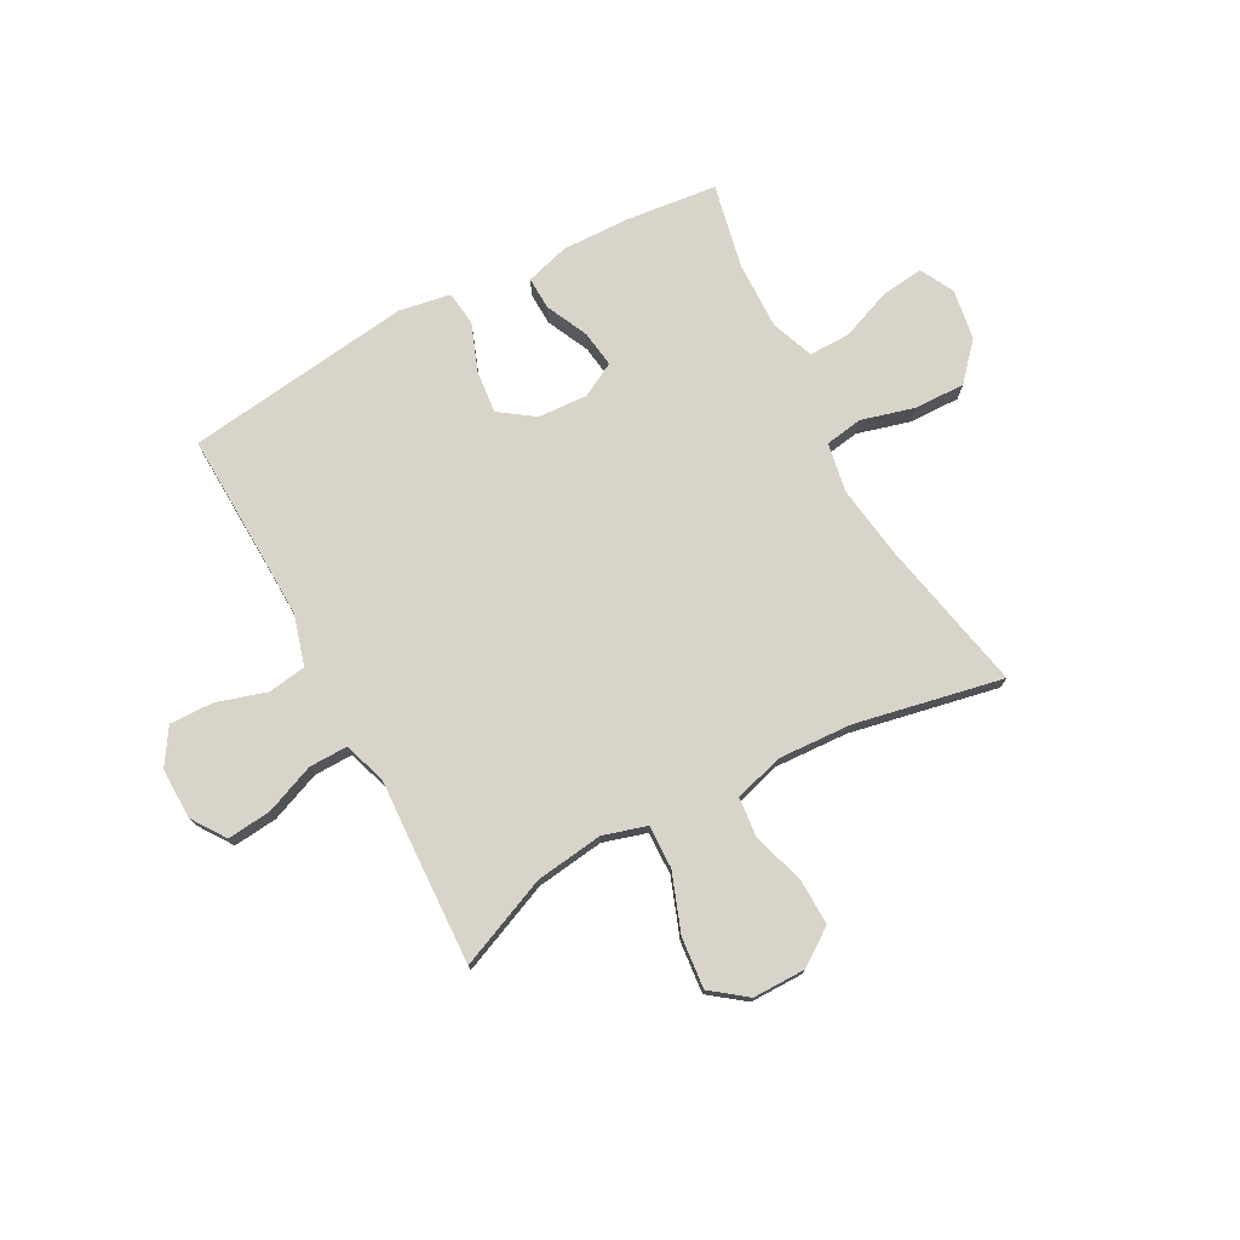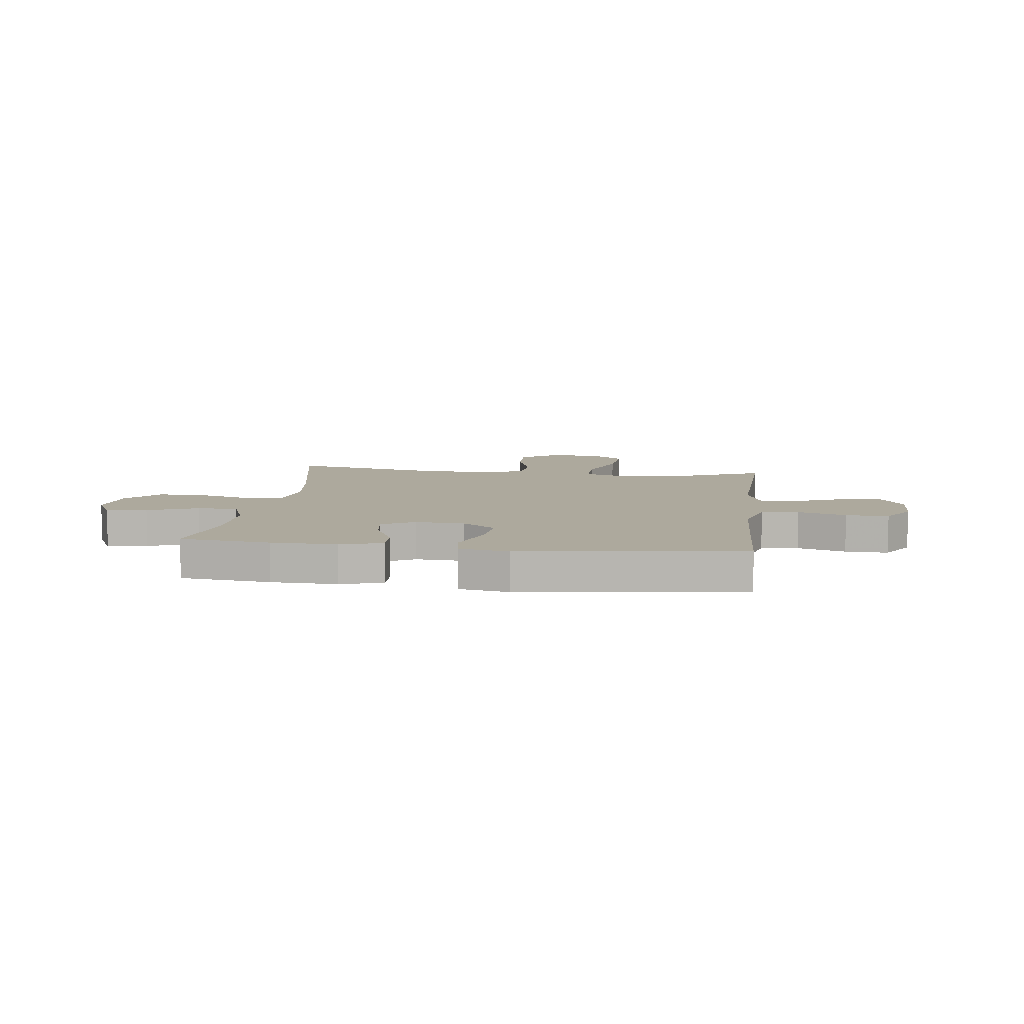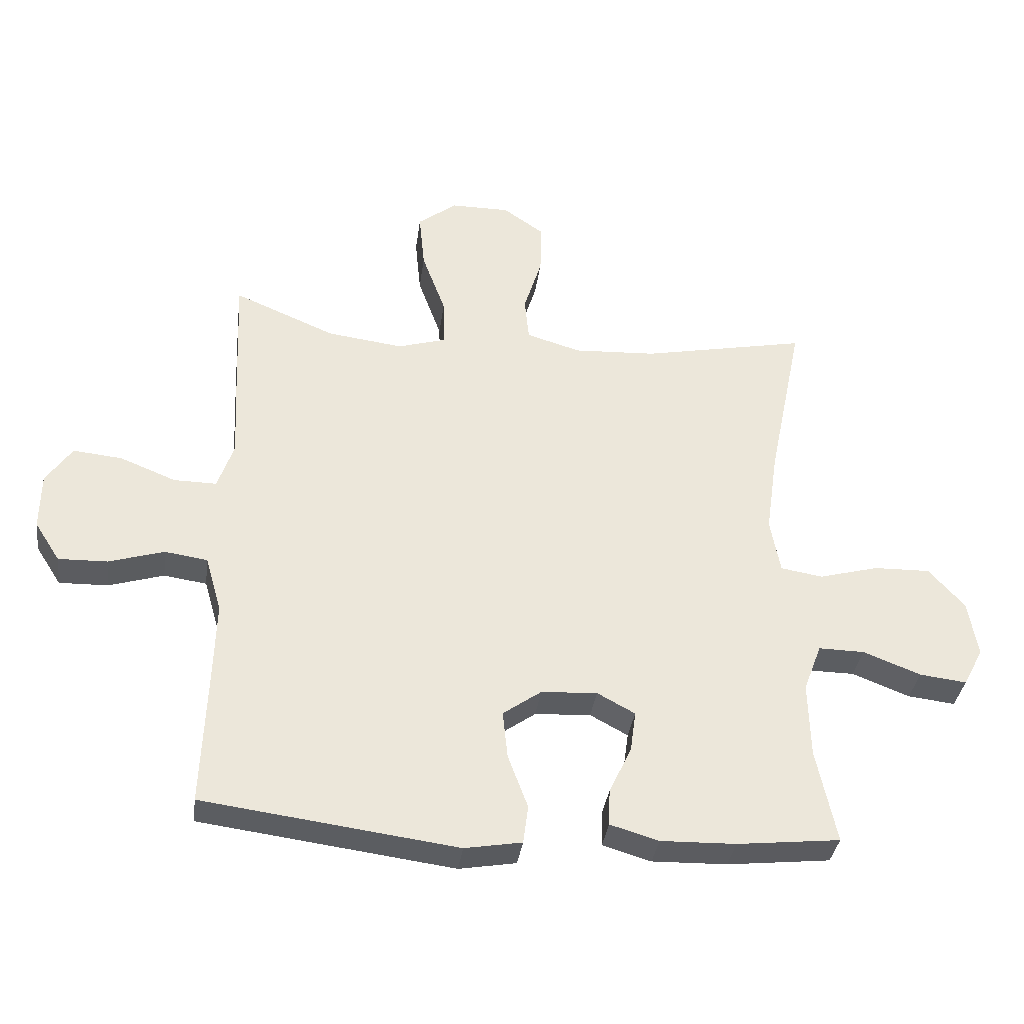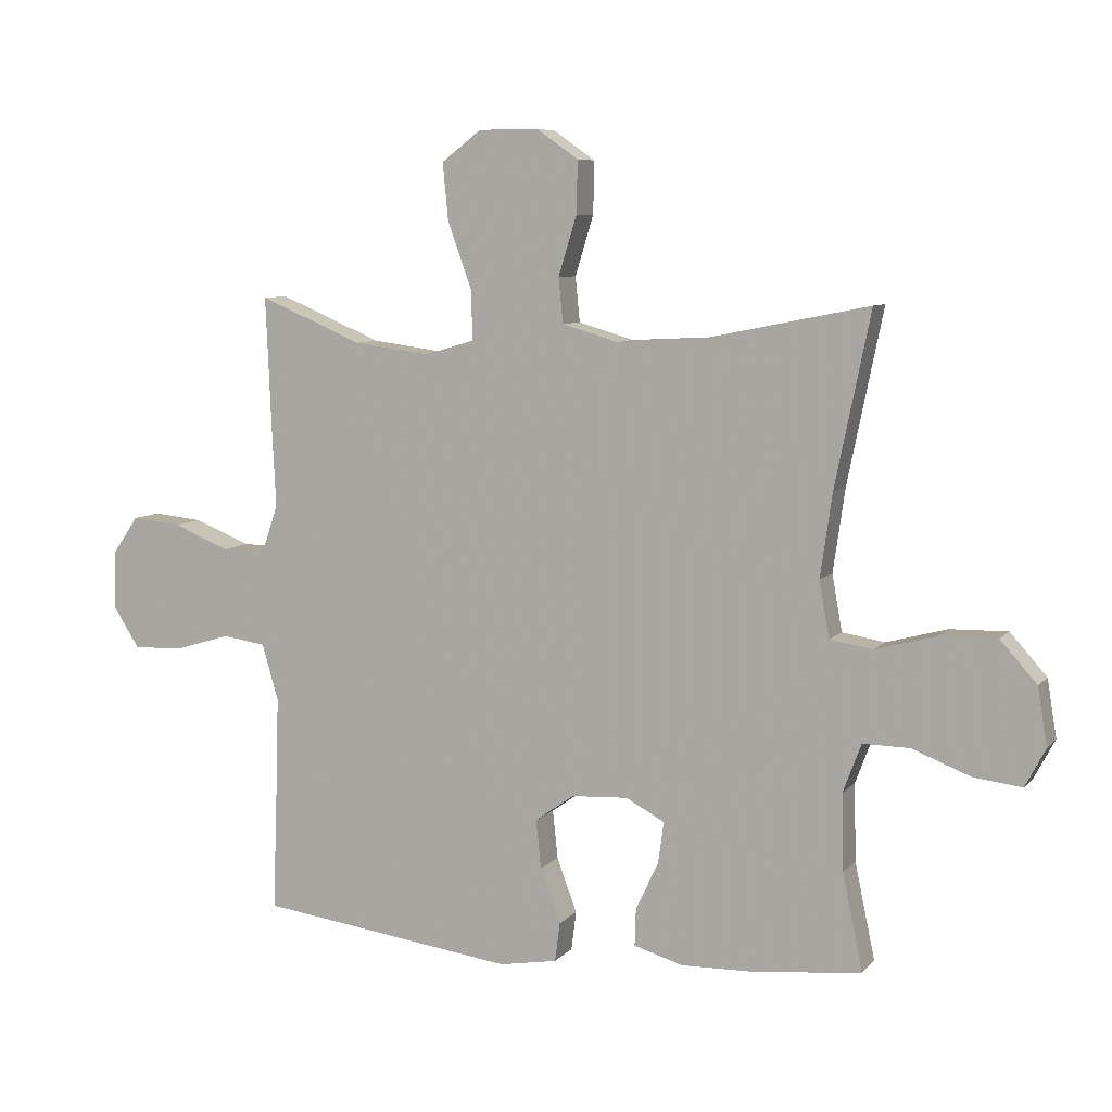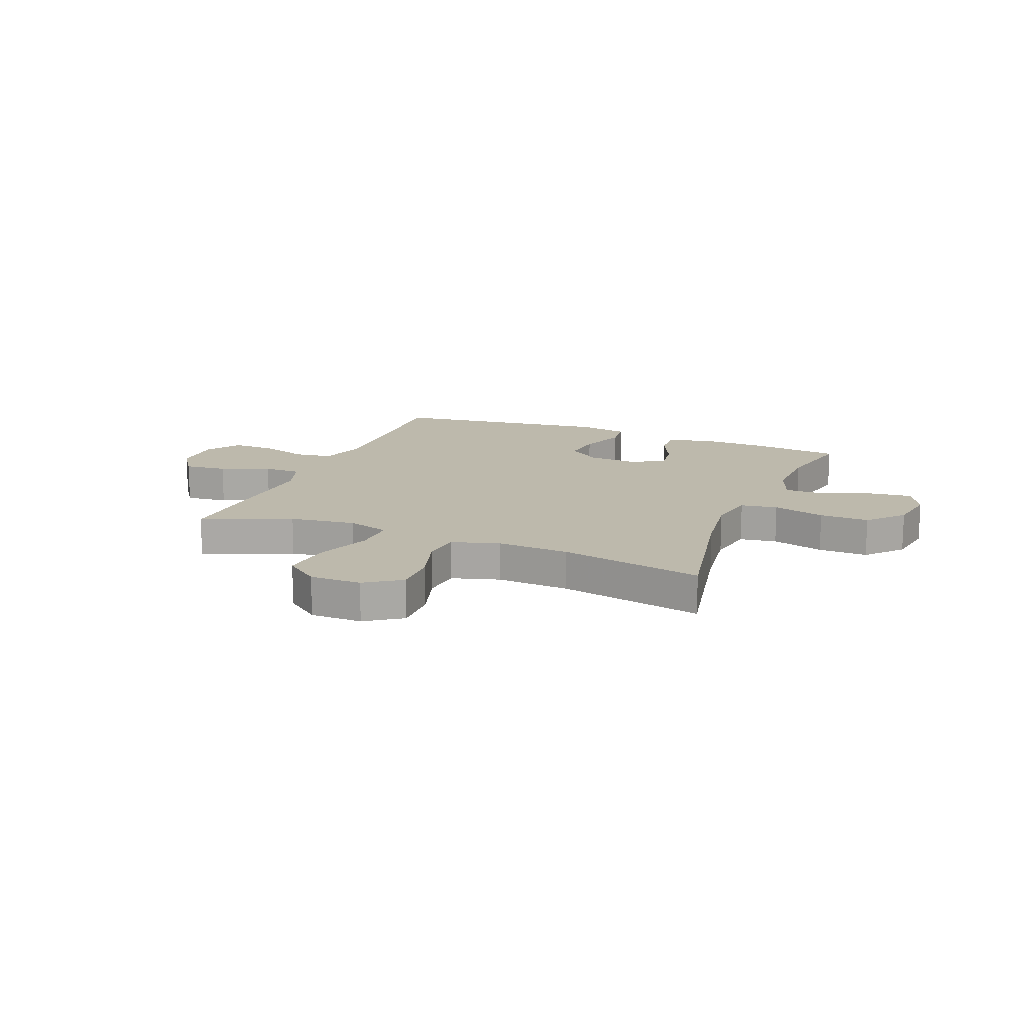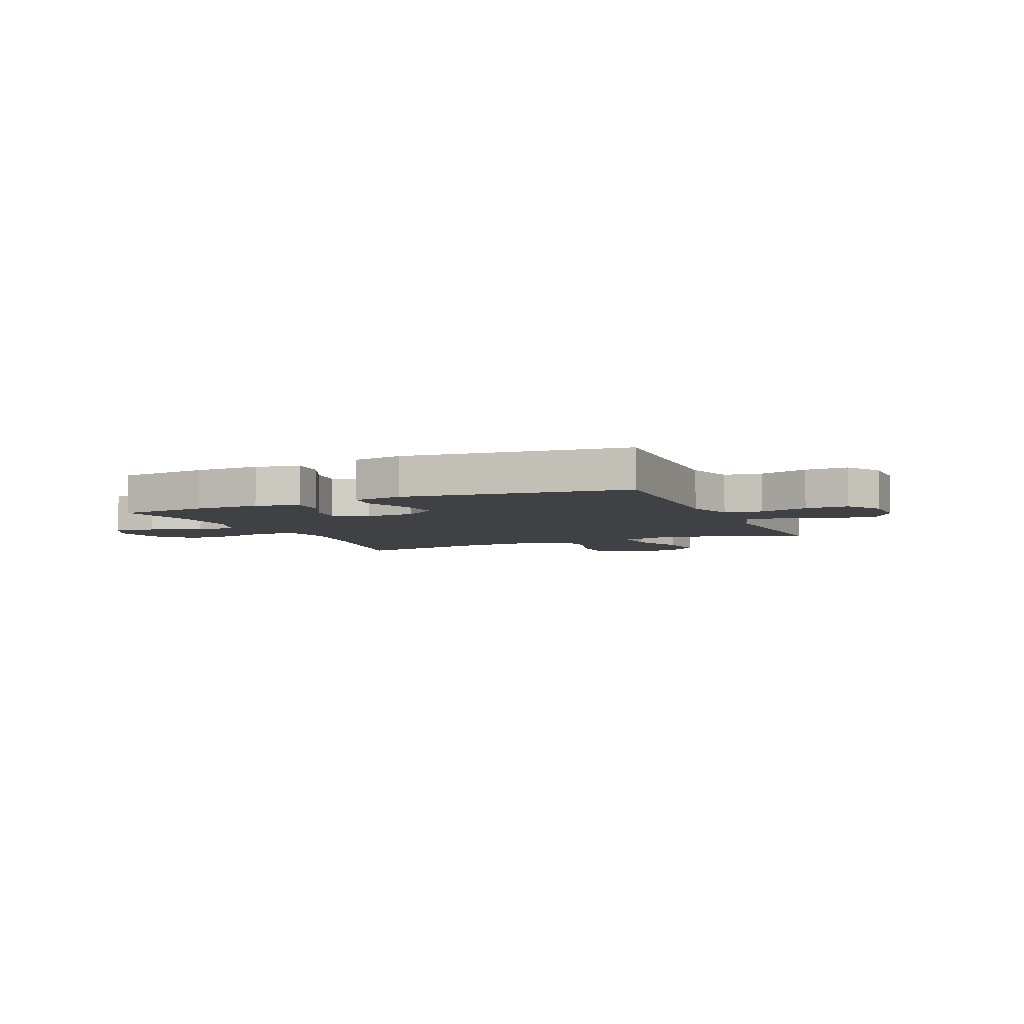
<metadata>
{"format":"obj","ext":"obj","renderer":"f3d","projection":"perspective","resolution":1024,"background":"white","views":[{"elev":75.2,"azim":-28.2,"up":"+Y"},{"elev":8.8,"azim":-172.8,"up":"+Y"},{"elev":-35.3,"azim":-7.6,"up":"+Z"},{"elev":7.6,"azim":22.1,"up":"+Z"},{"elev":15.0,"azim":22.1,"up":"+Y"},{"elev":-5.5,"azim":-156.2,"up":"+Y"}]}
</metadata>
<code>
v -0.5 0.07 0.5
v -0.337 0.07 0.431
v -0.215 0.07 0.415
v -0.137 0.07 0.438
v -0.139 0.07 0.516
v -0.177 0.07 0.62
v -0.186 0.07 0.712
v -0.123 0.07 0.76
v -0.028 0.07 0.76
v 0.038 0.07 0.714
v 0.036 0.07 0.631
v 0.007 0.07 0.537
v 0.014 0.07 0.466
v 0.102 0.07 0.44
v 0.235 0.07 0.447
v 0.5 0.07 0.5
v 0.444 0.07 0.227
v 0.425 0.07 0.094
v 0.441 0.07 0.005
v 0.509 0.07 -0.006
v 0.605 0.07 0.02
v 0.696 0.07 0.022
v 0.754 0.07 -0.043
v 0.769 0.07 -0.134
v 0.737 0.07 -0.195
v 0.661 0.07 -0.186
v 0.568 0.07 -0.15
v 0.494 0.07 -0.149
v 0.465 0.07 -0.226
v 0.468 0.07 -0.348
v 0.5 0.07 -0.5
v 0.334 0.07 -0.518
v 0.213 0.07 -0.521
v 0.135 0.07 -0.498
v 0.137 0.07 -0.439
v 0.173 0.07 -0.363
v 0.182 0.07 -0.297
v 0.121 0.07 -0.264
v 0.031 0.07 -0.269
v -0.031 0.07 -0.313
v -0.023 0.07 -0.39
v 0.009 0.07 -0.476
v 0.001 0.07 -0.538
v -0.091 0.07 -0.554
v -0.5 0.07 -0.5
v -0.492 0.07 -0.288
v -0.488 0.07 -0.154
v -0.514 0.07 -0.064
v -0.583 0.07 -0.054
v -0.672 0.07 -0.081
v -0.751 0.07 -0.083
v -0.792 0.07 -0.019
v -0.791 0.07 0.073
v -0.749 0.07 0.134
v -0.67 0.07 0.126
v -0.58 0.07 0.09
v -0.511 0.07 0.089
v -0.485 0.07 0.165
v -0.491 0.07 0.286
v -0.5 0 0.5
v -0.337 0 0.431
v -0.215 0 0.415
v -0.137 0 0.438
v -0.139 0 0.516
v -0.177 0 0.62
v -0.186 0 0.712
v -0.123 0 0.76
v -0.028 0 0.76
v 0.038 0 0.714
v 0.036 0 0.631
v 0.007 0 0.537
v 0.014 0 0.466
v 0.102 0 0.44
v 0.235 0 0.447
v 0.5 0 0.5
v 0.444 0 0.227
v 0.425 0 0.094
v 0.441 0 0.005
v 0.509 0 -0.006
v 0.605 0 0.02
v 0.696 0 0.022
v 0.754 0 -0.043
v 0.769 0 -0.134
v 0.737 0 -0.195
v 0.661 0 -0.186
v 0.568 0 -0.15
v 0.494 0 -0.149
v 0.465 0 -0.226
v 0.468 0 -0.348
v 0.5 0 -0.5
v 0.334 0 -0.518
v 0.213 0 -0.521
v 0.135 0 -0.498
v 0.137 0 -0.439
v 0.173 0 -0.363
v 0.182 0 -0.297
v 0.121 0 -0.264
v 0.031 0 -0.269
v -0.031 0 -0.313
v -0.023 0 -0.39
v 0.009 0 -0.476
v 0.001 0 -0.538
v -0.091 0 -0.554
v -0.5 0 -0.5
v -0.492 0 -0.288
v -0.488 0 -0.154
v -0.514 0 -0.064
v -0.583 0 -0.054
v -0.672 0 -0.081
v -0.751 0 -0.083
v -0.792 0 -0.019
v -0.791 0 0.073
v -0.749 0 0.134
v -0.67 0 0.126
v -0.58 0 0.09
v -0.511 0 0.089
v -0.485 0 0.165
v -0.491 0 0.286
f 58 59 1 2
f 57 58 2 3
f 53 54 55 56
f 53 56 57
f 52 53 57
f 49 50 51 52
f 48 49 52 57
f 47 48 57 3
f 43 44 45 46
f 41 42 43 46
f 40 41 46 47
f 39 40 47 3
f 33 34 35 36
f 33 36 37
f 30 31 32 33
f 29 30 33 37
f 28 29 37 38
f 24 25 26 27
f 24 27 28
f 23 24 28
f 20 21 22 23
f 20 23 28 38
f 15 16 17
f 14 15 17 18
f 13 14 18 19
f 9 10 11 12
f 9 12 13
f 8 9 13
f 5 6 7 8
f 4 5 8 13
f 3 4 13 19
f 19 20 38 39
f 3 19 39
f 61 60 118 117
f 62 61 117 116
f 115 114 113 112
f 116 115 112
f 116 112 111
f 111 110 109 108
f 116 111 108 107
f 62 116 107 106
f 105 104 103 102
f 105 102 101 100
f 106 105 100 99
f 62 106 99 98
f 95 94 93 92
f 96 95 92
f 92 91 90 89
f 96 92 89 88
f 97 96 88 87
f 86 85 84 83
f 87 86 83
f 87 83 82
f 82 81 80 79
f 97 87 82 79
f 76 75 74
f 77 76 74 73
f 78 77 73 72
f 71 70 69 68
f 72 71 68
f 72 68 67
f 67 66 65 64
f 72 67 64 63
f 78 72 63 62
f 98 97 79 78
f 98 78 62
f 1 60 61 2
f 2 61 62 3
f 3 62 63 4
f 4 63 64 5
f 5 64 65 6
f 6 65 66 7
f 7 66 67 8
f 8 67 68 9
f 9 68 69 10
f 10 69 70 11
f 11 70 71 12
f 12 71 72 13
f 13 72 73 14
f 14 73 74 15
f 15 74 75 16
f 16 75 76 17
f 17 76 77 18
f 18 77 78 19
f 19 78 79 20
f 20 79 80 21
f 21 80 81 22
f 22 81 82 23
f 23 82 83 24
f 24 83 84 25
f 25 84 85 26
f 26 85 86 27
f 27 86 87 28
f 28 87 88 29
f 29 88 89 30
f 30 89 90 31
f 31 90 91 32
f 32 91 92 33
f 33 92 93 34
f 34 93 94 35
f 35 94 95 36
f 36 95 96 37
f 37 96 97 38
f 38 97 98 39
f 39 98 99 40
f 40 99 100 41
f 41 100 101 42
f 42 101 102 43
f 43 102 103 44
f 44 103 104 45
f 45 104 105 46
f 46 105 106 47
f 47 106 107 48
f 48 107 108 49
f 49 108 109 50
f 50 109 110 51
f 51 110 111 52
f 52 111 112 53
f 53 112 113 54
f 54 113 114 55
f 55 114 115 56
f 56 115 116 57
f 57 116 117 58
f 58 117 118 59
f 59 118 60 1

</code>
